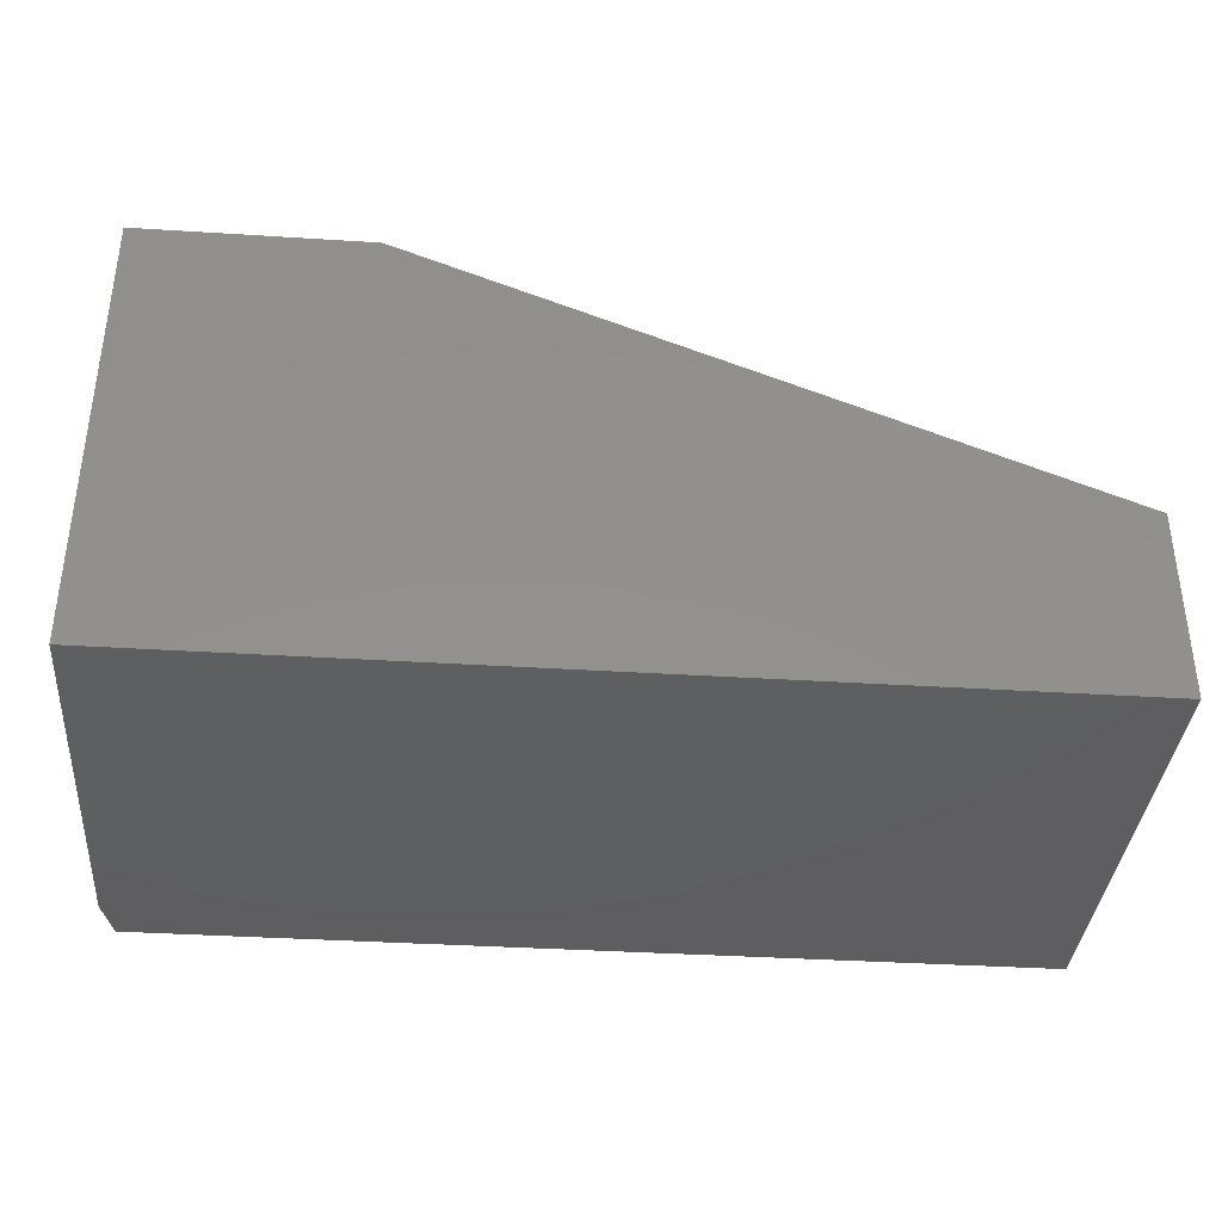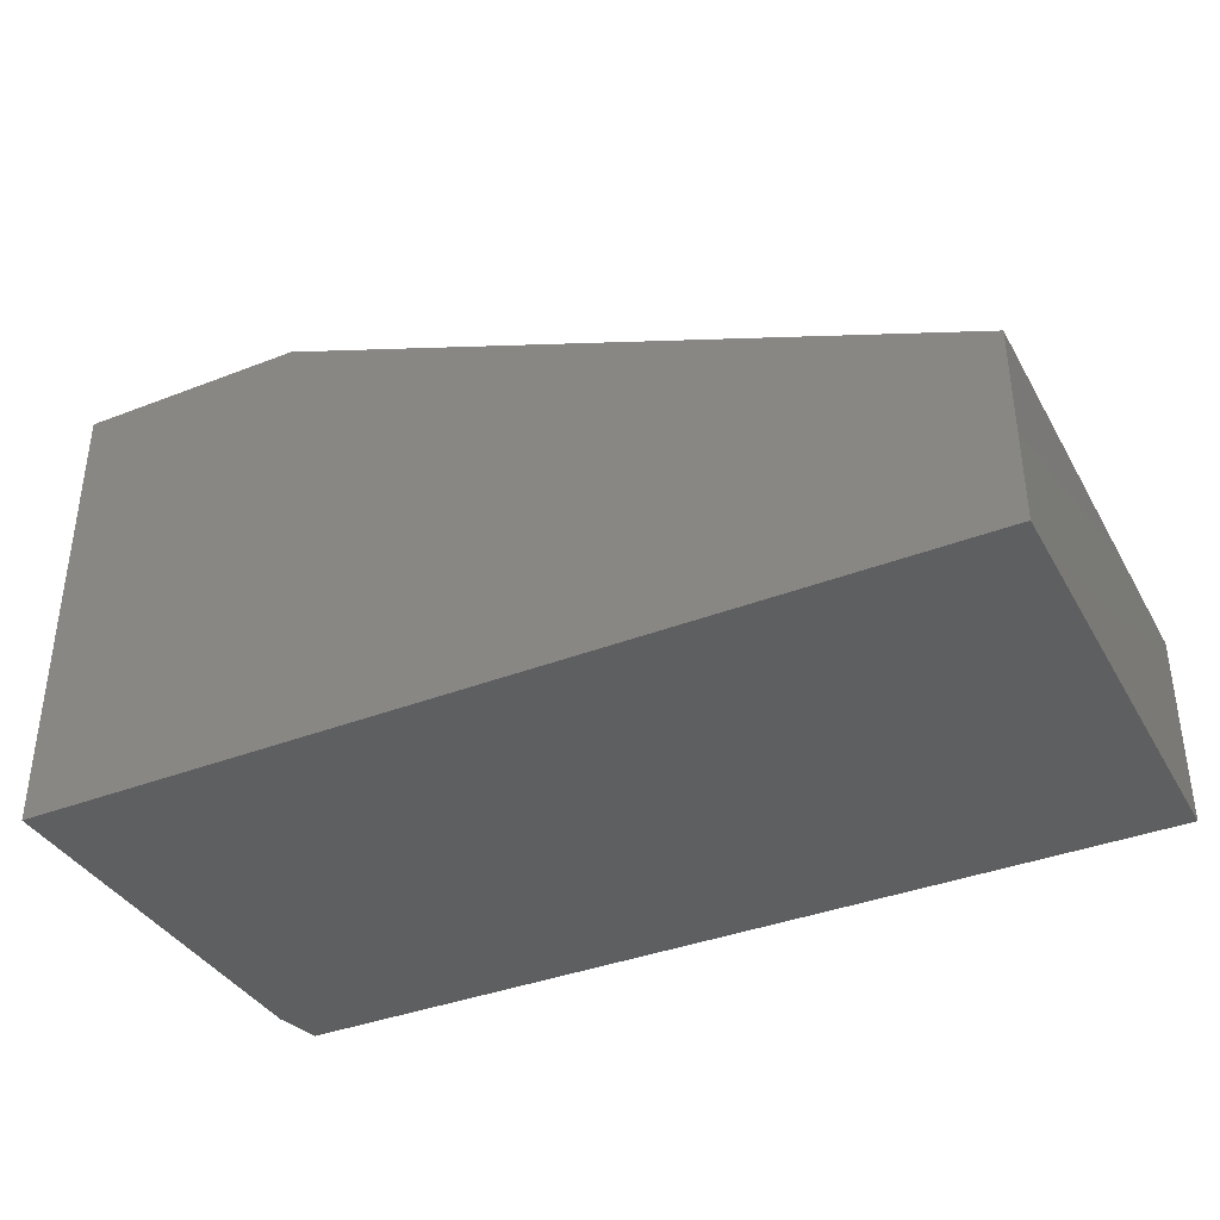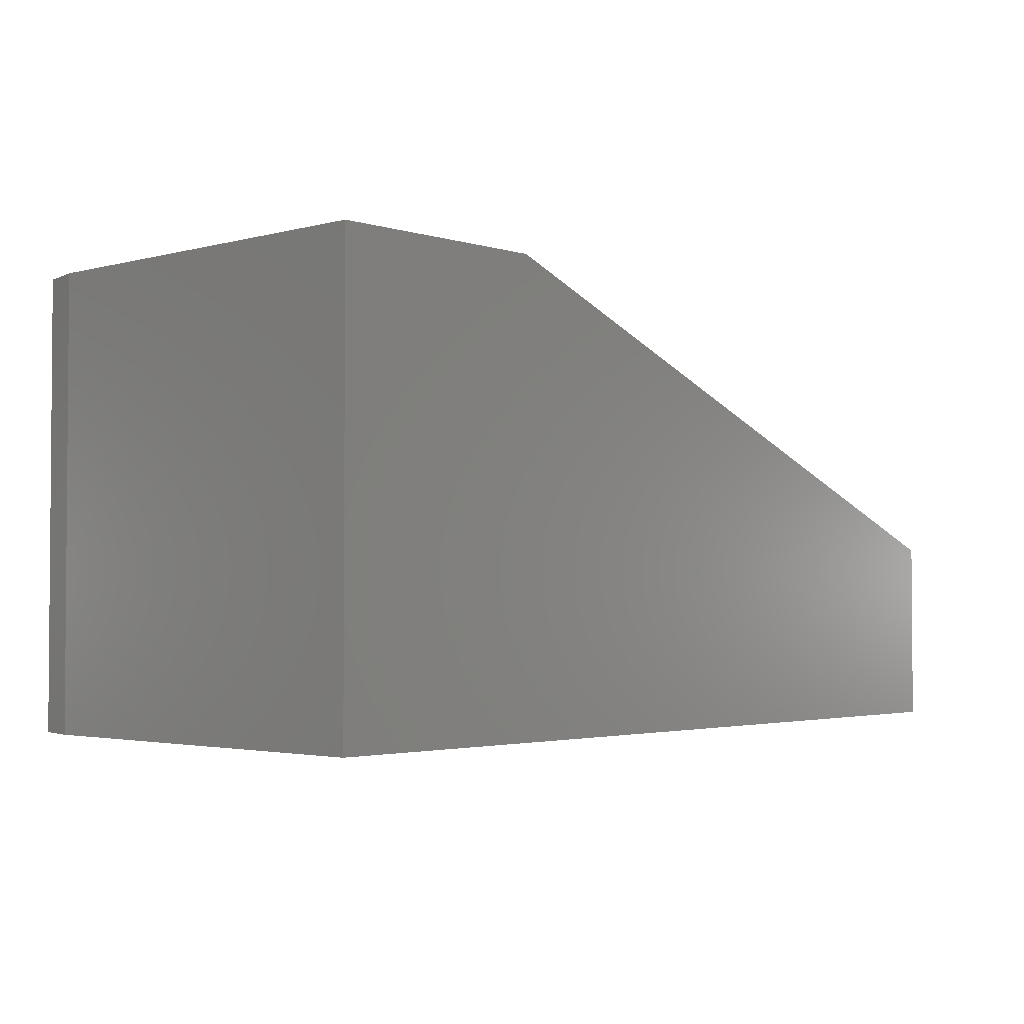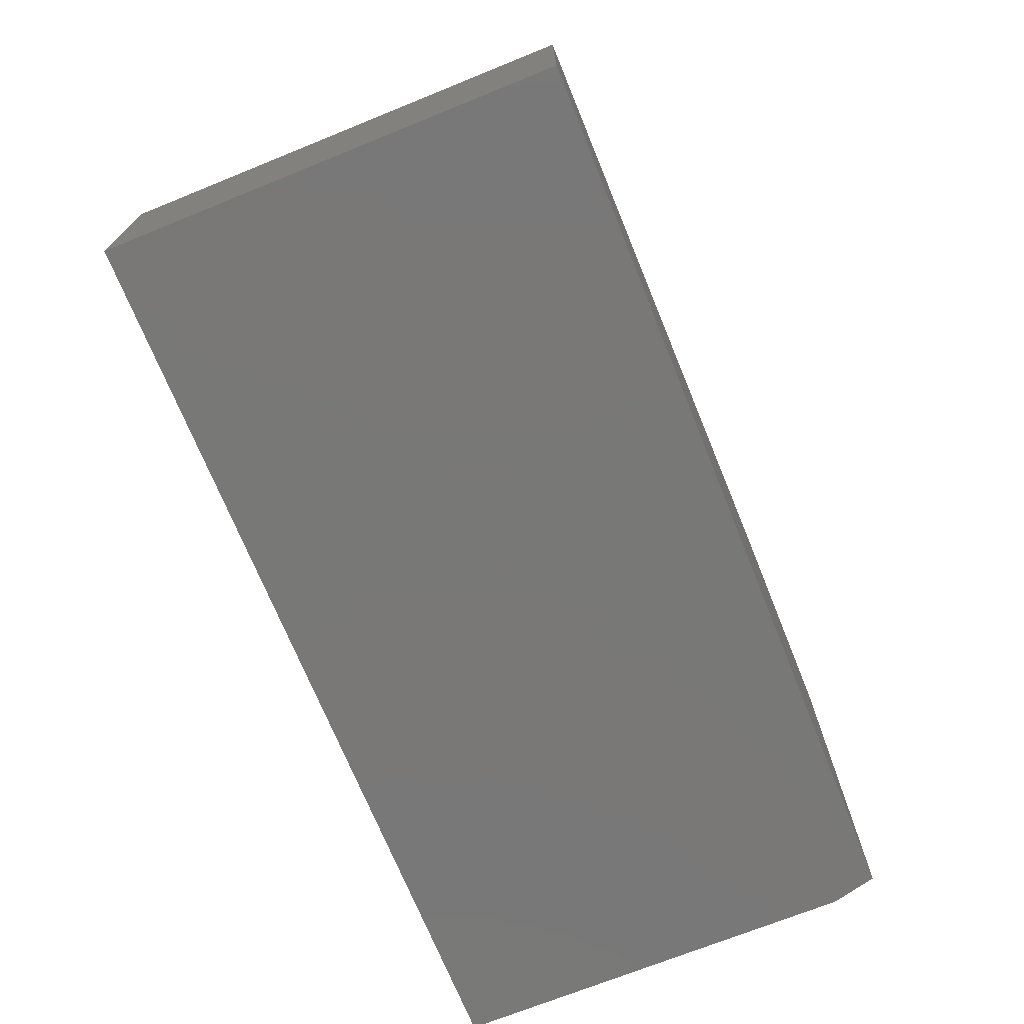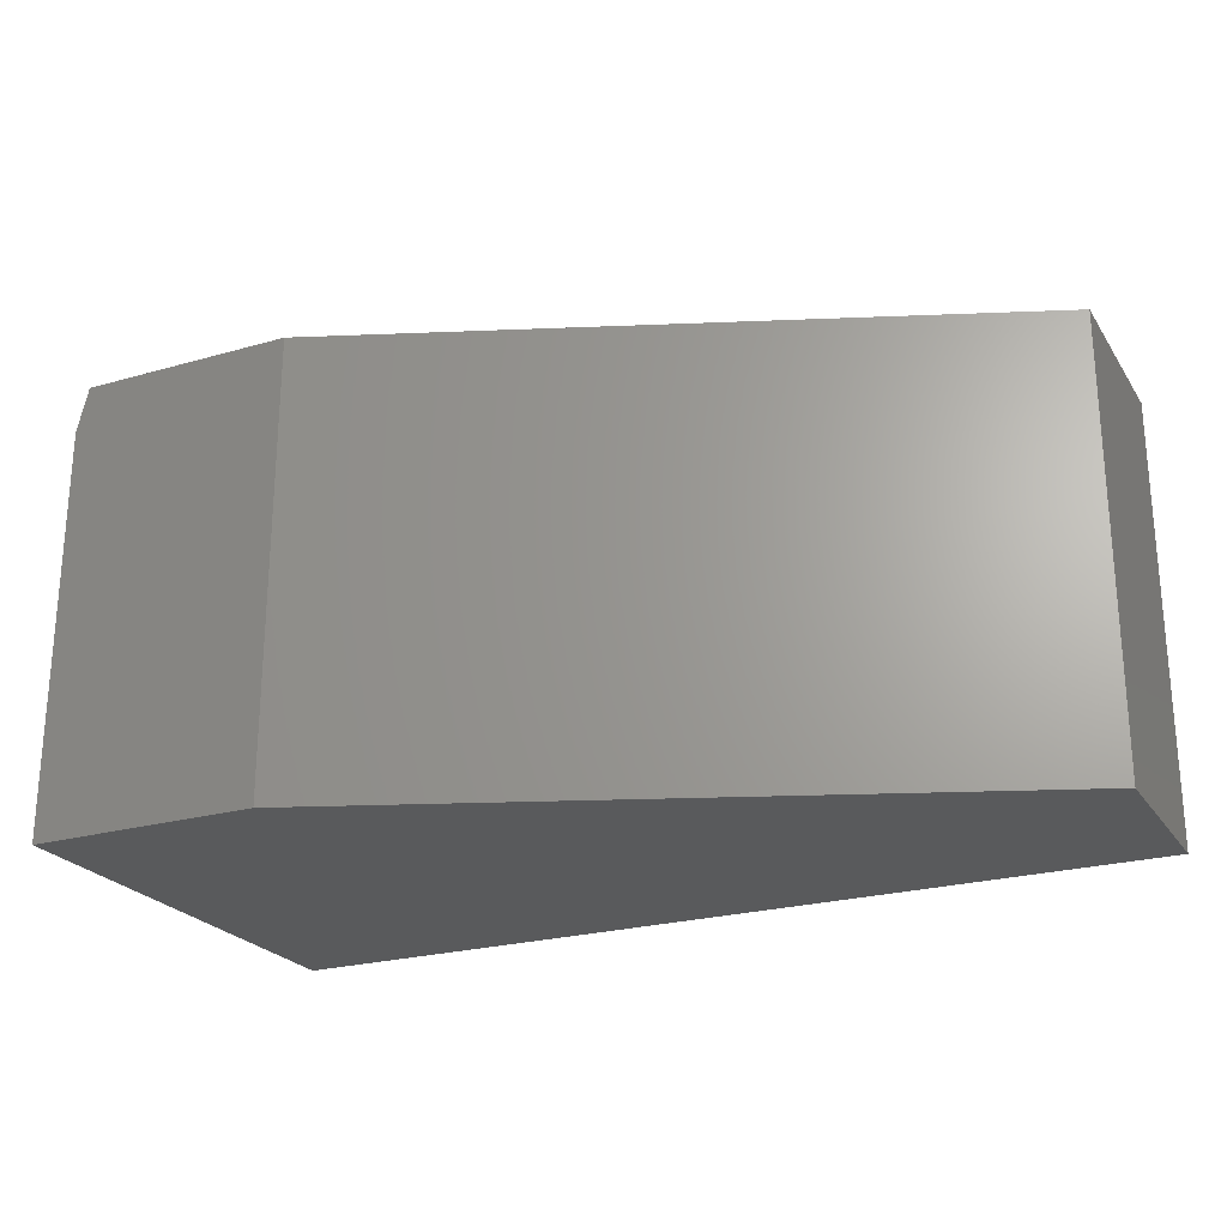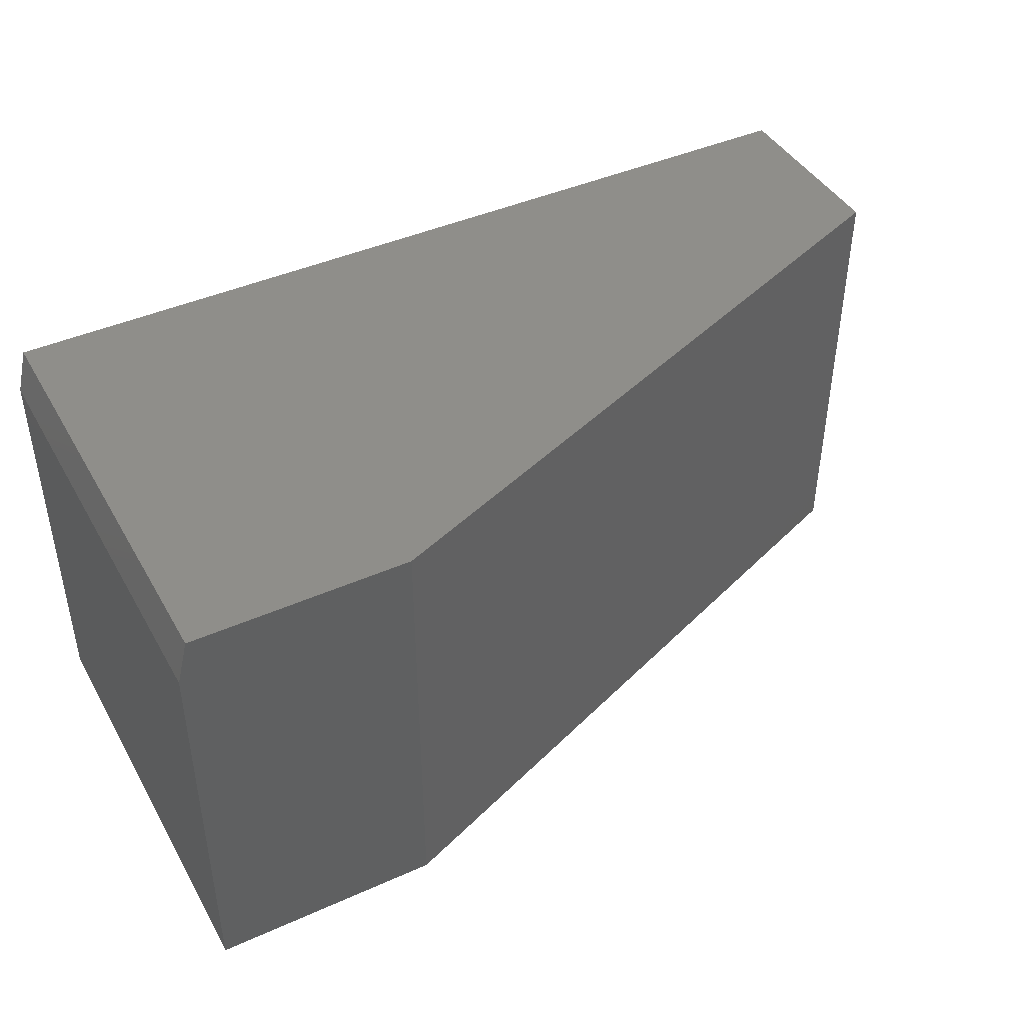
<metadata>
{"format":"stl","ext":"stl","renderer":"f3d","projection":"perspective","resolution":1024,"background":"white","views":[{"elev":-36.8,"azim":-4.7,"up":"+Z"},{"elev":-37.5,"azim":26.5,"up":"+Z"},{"elev":-2.5,"azim":-47.1,"up":"+Z"},{"elev":-71.1,"azim":112.0,"up":"+Z"},{"elev":-23.9,"azim":25.4,"up":"+Y"},{"elev":43.1,"azim":-27.9,"up":"+Y"}]}
</metadata>
<code>
# stl→obj: 12 verts, 20 faces
v -0.5921 3.725e-17 0.2767
v -0.125 7.761e-17 0.09252
v -0.7422 2.059e-17 0.2767
v -0.125 6.939e-17 -0.03906
v -0.7422 8.674e-19 -0.03906
v -0.75 -0.3125 0.2767
v -0.75 -0.03125 0.2767
v -0.75 -0.3125 -0.03906
v -0.75 -0.03125 -0.03906
v -0.5921 -0.3125 0.2767
v -0.125 -0.3125 -0.03906
v -0.125 -0.3125 0.09252
f 1 2 3
f 3 2 4
f 3 4 5
f 6 7 8
f 8 7 9
f 6 10 7
f 7 10 1
f 7 1 3
f 4 11 5
f 5 11 8
f 5 8 9
f 7 3 9
f 9 3 5
f 8 11 6
f 6 11 12
f 6 12 10
f 12 2 10
f 10 2 1
f 4 2 11
f 11 2 12

</code>
